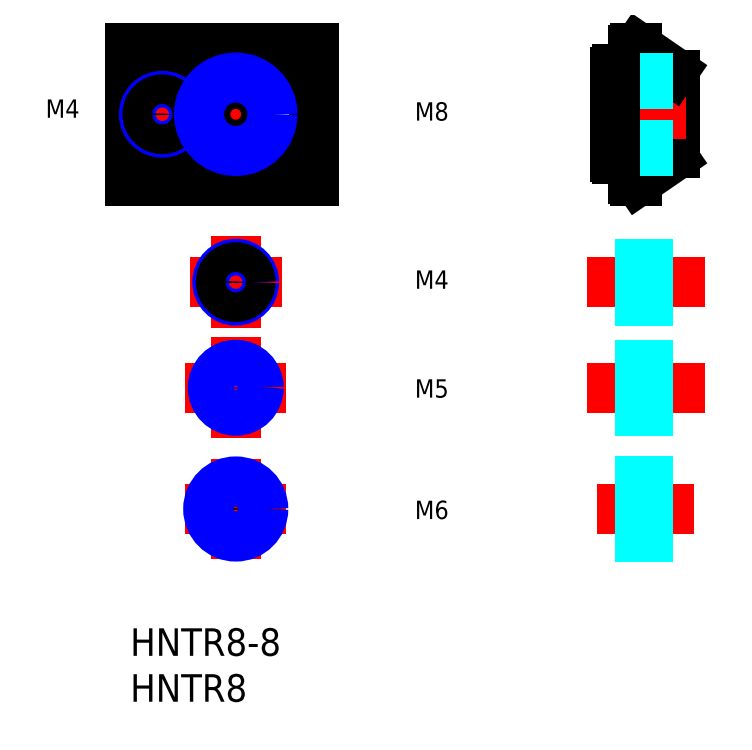
<metadata>
{"format":"dxf","ext":"dxf","renderer":"ezdxf+matplotlib","layout":"modelspace","background":"white","min_lineweight":24,"dpi":150}
</metadata>
<code>
0
SECTION
2
ENTITIES
0
INSERT
8
MSM_CONTINUOUS
2
*U6
10
0
20
0
30
0
0
INSERT
8
MSM_CONTINUOUS
2
*U7
10
0
20
0
30
0
0
LINE
8
MSM_CENTER
10
-1.594
20
56.01
30
0
11
21.48
21
56.01
31
0
0
LINE
8
MSM_CENTER
10
11.5
20
32.71
30
0
11
11.5
21
42.71
31
0
0
LINE
8
MSM_CENTER
10
11.5
20
20.71
30
0
11
11.5
21
31.71
31
0
0
LINE
8
MSM_CENTER
10
6
20
26.21
30
0
11
17
21
26.21
31
0
0
TEXT
8
MSM_CONTINUOUS
10
-9.214
20
55.63
30
0
40
2
1
M4
0
LINE
8
MSM_CENTER
10
3.5
20
59.51
30
0
11
3.5
21
52.51
31
0
0
LINE
8
MSM_CENTER
10
11.5
20
61.51
30
0
11
11.5
21
50.51
31
0
0
LINE
8
MSM_CONTINUOUS
10
0
20
48.76
30
0
11
0
21
63.26
31
0
0
LINE
8
MSM_CONTINUOUS
10
20
20
48.76
30
0
11
20
21
63.26
31
0
0
LINE
8
MSM_CENTER
10
6.5
20
37.71
30
0
11
16.5
21
37.71
31
0
0
LINE
8
MSM_CONTINUOUS
10
0
20
51.11
30
0
11
20
21
51.11
31
0
0
LINE
8
MSM_CONTINUOUS
10
0
20
48.76
30
0
11
20
21
48.76
31
0
0
LINE
8
MSM_CONTINUOUS
10
0
20
60.91
30
0
11
20
21
60.91
31
0
0
LINE
8
MSM_CONTINUOUS
10
0
20
63.26
30
0
11
20
21
63.26
31
0
0
TEXT
8
MSM_CONTINUOUS
10
31.01
20
36.99
30
0
40
2
1
M4
0
TEXT
8
MSM_CONTINUOUS
10
31.01
20
11.9
30
0
40
2
1
M6
0
TEXT
8
MSM_CONTINUOUS
10
31.01
20
25.13
30
0
40
2
1
M5
0
LINE
8
MSM_CENTER
10
61.4
20
13
30
0
11
50.86
21
13
31
0
0
LINE
8
MSM_CENTER
10
49.81
20
26.21
30
0
11
62.61
21
26.21
31
0
0
TEXT
8
MSM_CONTINUOUS
10
31.01
20
55.32
30
0
40
2
1
M8
0
LINE
8
MSM_CONTINUOUS
10
59.31
20
51.77
30
0
11
59.31
21
60.25
31
0
0
LINE
8
MSM_CENTER
10
49.81
20
37.71
30
0
11
62.61
21
37.71
31
0
0
ARC
8
MSM_CONTINUOUS
10
55.25
20
48.96
30
0
40
0.2
50
270
51
304.5
0
LINE
8
MSM_CONTINUOUS
10
54.81
20
48.96
30
0
11
54.81
21
51.11
31
0
0
ARC
8
MSM_CONTINUOUS
10
55.01
20
48.96
30
0
40
0.2
50
180
51
270
0
LINE
8
MSM_CONTINUOUS
10
55.25
20
48.76
30
0
11
55.01
21
48.76
31
0
0
LINE
8
MSM_CONTINUOUS
10
53.06
20
51.11
30
0
11
54.81
21
51.11
31
0
0
LINE
8
MSM_CONTINUOUS
10
59.1
20
51.36
30
0
11
55.36
21
48.79
31
0
0
ARC
8
MSM_CONTINUOUS
10
58.81
20
51.77
30
0
40
0.5
50
304.5
51
0
0
LINE
8
MSM_CENTER
10
51.56
20
56.01
30
0
11
60.55
21
56.01
31
0
0
ARC
8
MSM_CONTINUOUS
10
55.25
20
63.06
30
0
40
0.2
50
55.49
51
90
0
LINE
8
MSM_CONTINUOUS
10
54.81
20
60.91
30
0
11
54.81
21
63.06
31
0
0
LINE
8
MSM_CONTINUOUS
10
52.81
20
56.01
30
0
11
52.81
21
56.01
31
0
0
LINE
8
MSM_CONTINUOUS
10
53.06
20
60.91
30
0
11
54.81
21
60.91
31
0
0
ARC
8
MSM_CONTINUOUS
10
55.01
20
63.06
30
0
40
0.2
50
90
51
180
0
LINE
8
MSM_CONTINUOUS
10
55.25
20
63.26
30
0
11
55.01
21
63.26
31
0
0
LINE
8
MSM_CONTINUOUS
10
59.1
20
60.66
30
0
11
55.36
21
63.22
31
0
0
ARC
8
MSM_CONTINUOUS
10
58.81
20
60.25
30
0
40
0.5
50
0
51
55.49
0
LINE
8
MSM_CENTER
10
11.5
20
7.5
30
0
11
11.5
21
18.5
31
0
0
LINE
8
MSM_CENTER
10
6
20
13
30
0
11
17
21
13
31
0
0
CIRCLE
8
MSM_NARROW
10
11.5
20
37.71
30
0
40
2
0
CIRCLE
8
MSM_CONTINUOUS
10
11.5
20
37.71
30
0
40
1.621
0
CIRCLE
8
MSM_NARROW
10
3.5
20
56.01
30
0
40
2
0
CIRCLE
8
MSM_CONTINUOUS
10
3.5
20
56.01
30
0
40
1.621
0
LINE
8
MSM_DASHED
10
52.81
20
36.09
30
0
11
59.31
21
36.09
31
0
0
LINE
8
MSM_DASHED
10
52.81
20
35.71
30
0
11
59.31
21
35.71
31
0
0
LINE
8
MSM_DASHED
10
52.81
20
39.71
30
0
11
59.31
21
39.71
31
0
0
LINE
8
MSM_DASHED
10
52.81
20
39.33
30
0
11
59.31
21
39.33
31
0
0
CIRCLE
8
MSM_CONTINUOUS
10
11.5
20
26.21
30
0
40
2.067
0
CIRCLE
8
MSM_NARROW
10
11.5
20
26.21
30
0
40
2.5
0
LINE
8
MSM_DASHED
10
52.81
20
24.14
30
0
11
59.31
21
24.14
31
0
0
LINE
8
MSM_DASHED
10
52.81
20
23.71
30
0
11
59.31
21
23.71
31
0
0
LINE
8
MSM_DASHED
10
52.81
20
28.28
30
0
11
59.31
21
28.28
31
0
0
LINE
8
MSM_DASHED
10
52.81
20
28.71
30
0
11
59.31
21
28.71
31
0
0
CIRCLE
8
MSM_CONTINUOUS
10
11.5
20
13
30
0
40
2.458
0
CIRCLE
8
MSM_NARROW
10
11.5
20
13
30
0
40
3
0
LINE
8
MSM_DASHED
10
52.81
20
10.54
30
0
11
59.31
21
10.54
31
0
0
LINE
8
MSM_DASHED
10
52.81
20
10
30
0
11
59.31
21
10
31
0
0
LINE
8
MSM_DASHED
10
52.81
20
16
30
0
11
59.31
21
16
31
0
0
LINE
8
MSM_DASHED
10
52.81
20
15.46
30
0
11
59.31
21
15.46
31
0
0
CIRCLE
8
MSM_CONTINUOUS
10
11.5
20
56.01
30
0
40
3.324
0
CIRCLE
8
MSM_NARROW
10
11.5
20
56.01
30
0
40
4
0
LINE
8
MSM_DASHED
10
52.81
20
52.69
30
0
11
59.31
21
52.69
31
0
0
LINE
8
MSM_DASHED
10
52.81
20
52.01
30
0
11
59.31
21
52.01
31
0
0
LINE
8
MSM_DASHED
10
52.81
20
60.01
30
0
11
59.31
21
60.01
31
0
0
LINE
8
MSM_DASHED
10
52.81
20
59.33
30
0
11
59.31
21
59.33
31
0
0
LINE
8
MSM_CONTINUOUS
10
52.81
20
51.36
30
0
11
52.81
21
60.66
31
0
0
ARC
8
MSM_CONTINUOUS
10
53.06
20
60.66
30
0
40
0.25
50
90
51
180
0
ARC
8
MSM_CONTINUOUS
10
53.06
20
51.36
30
0
40
0.25
50
180
51
270
0
ENDSEC
0
EOF

</code>
